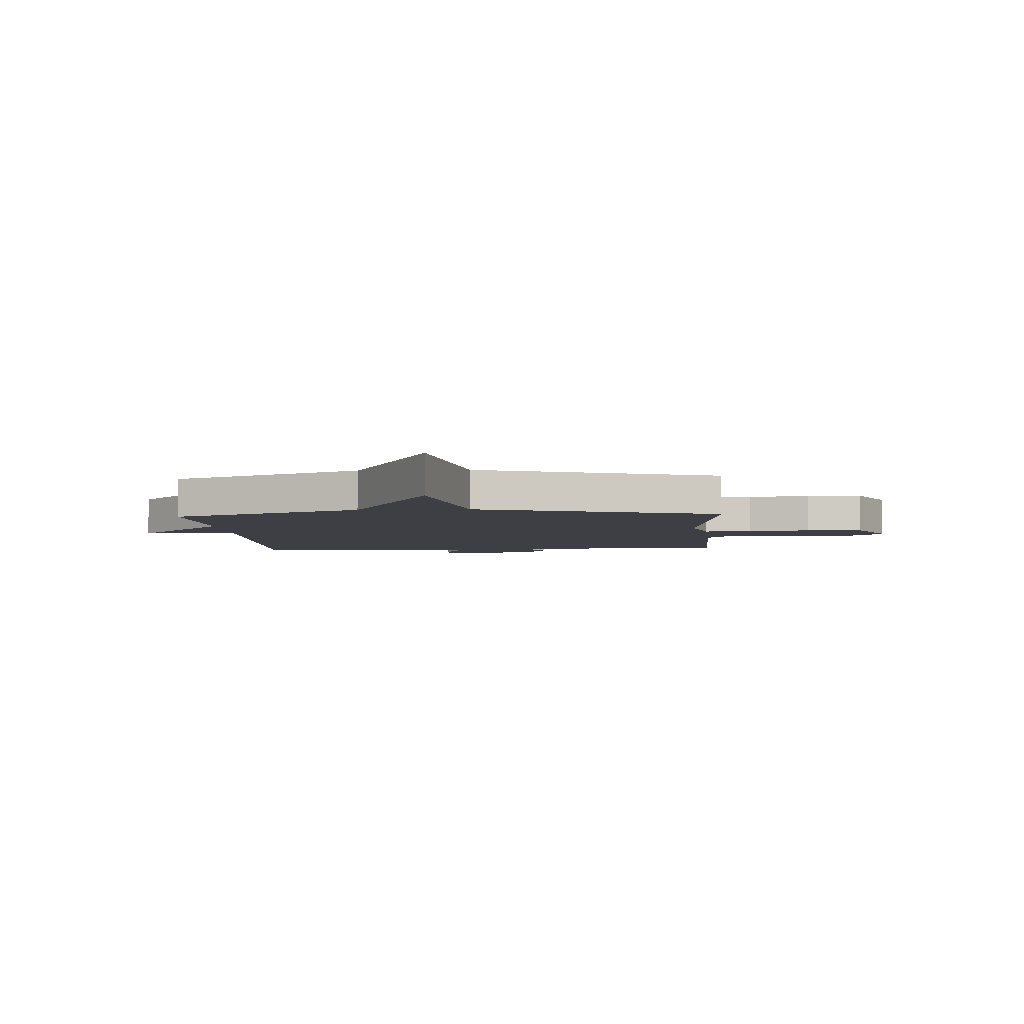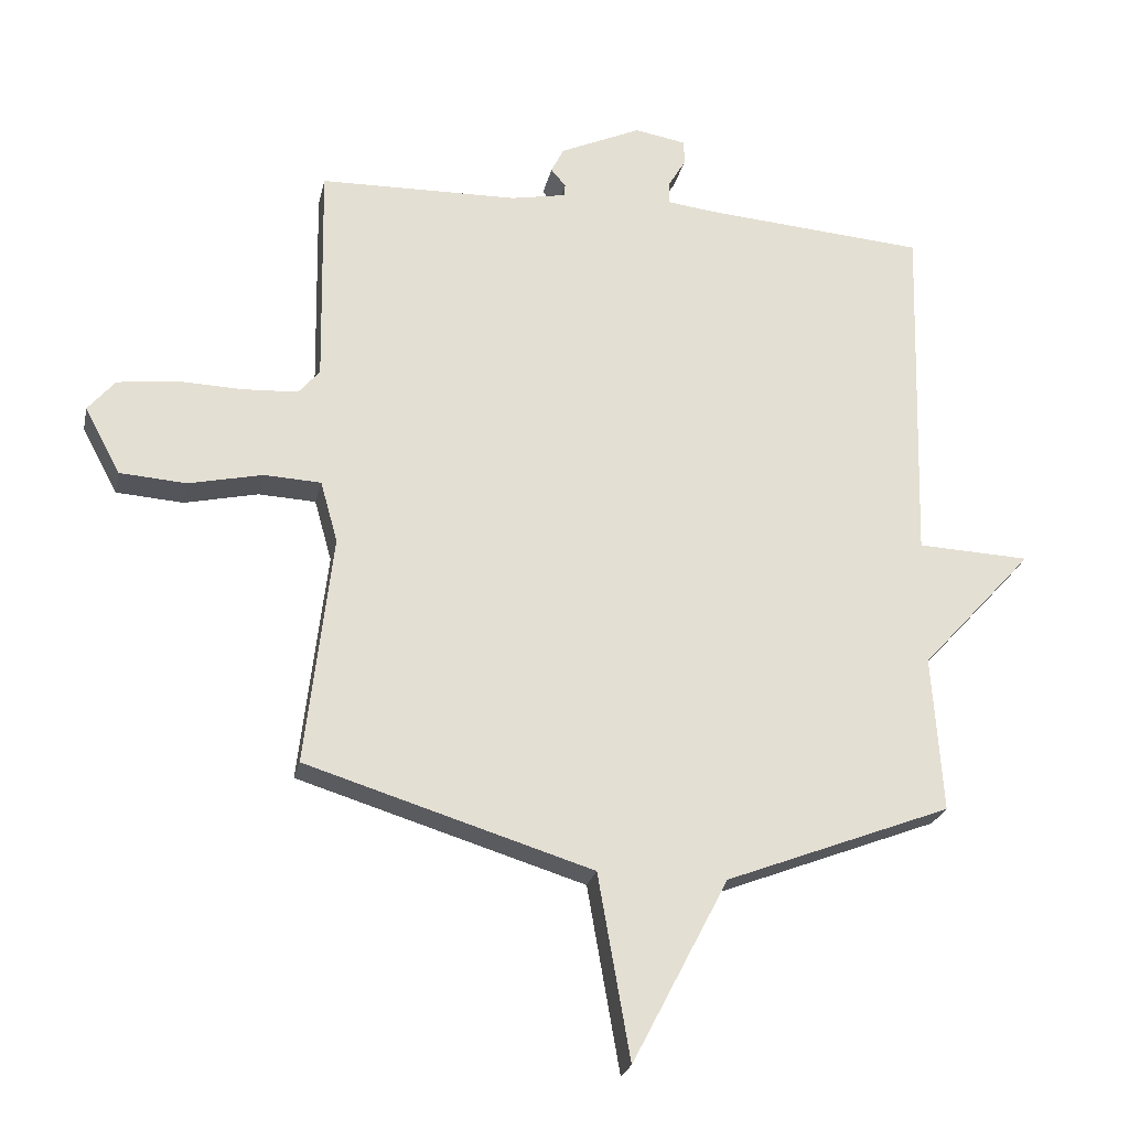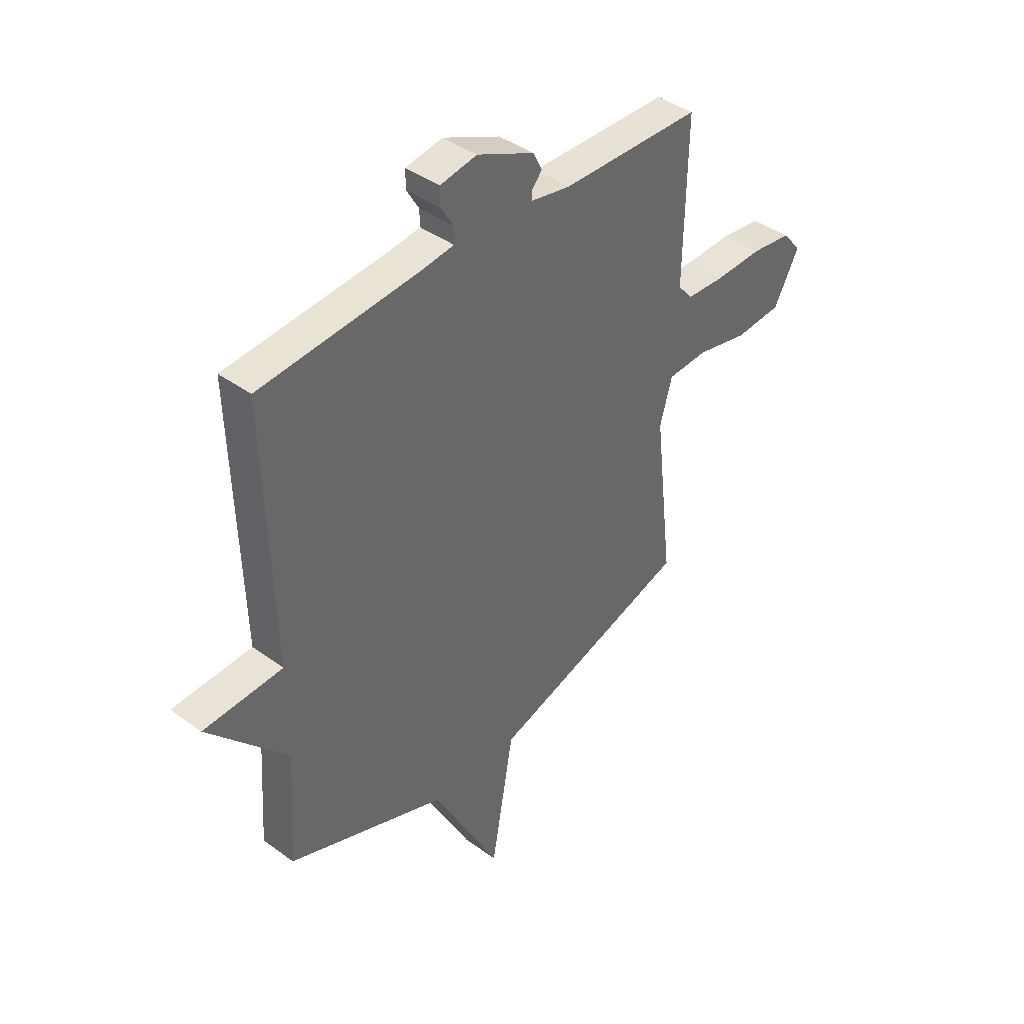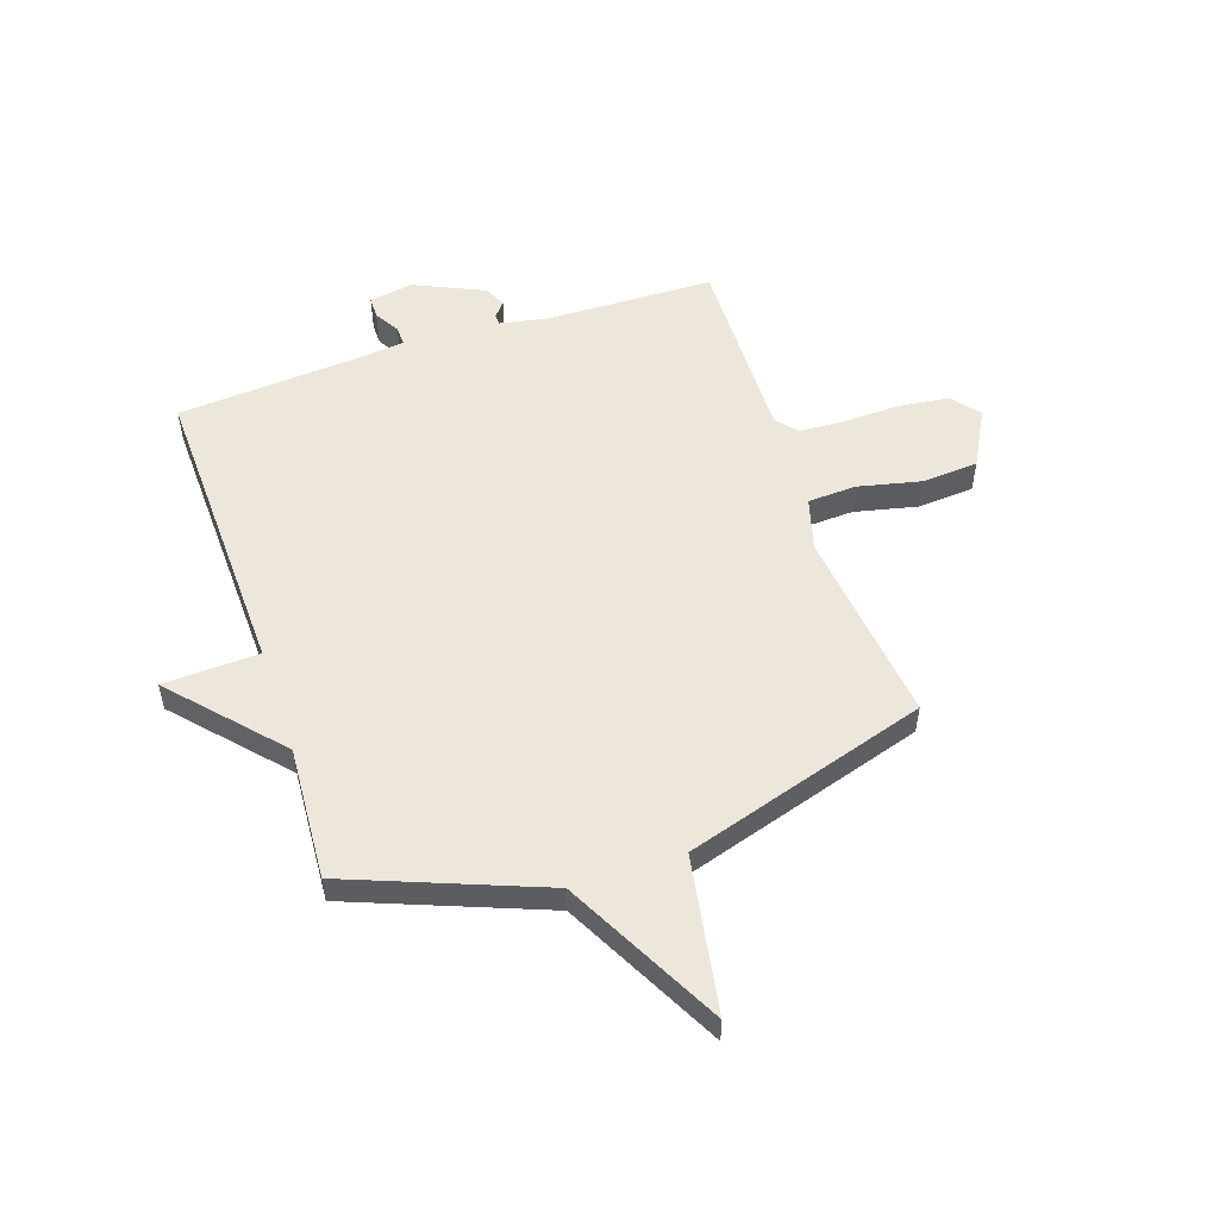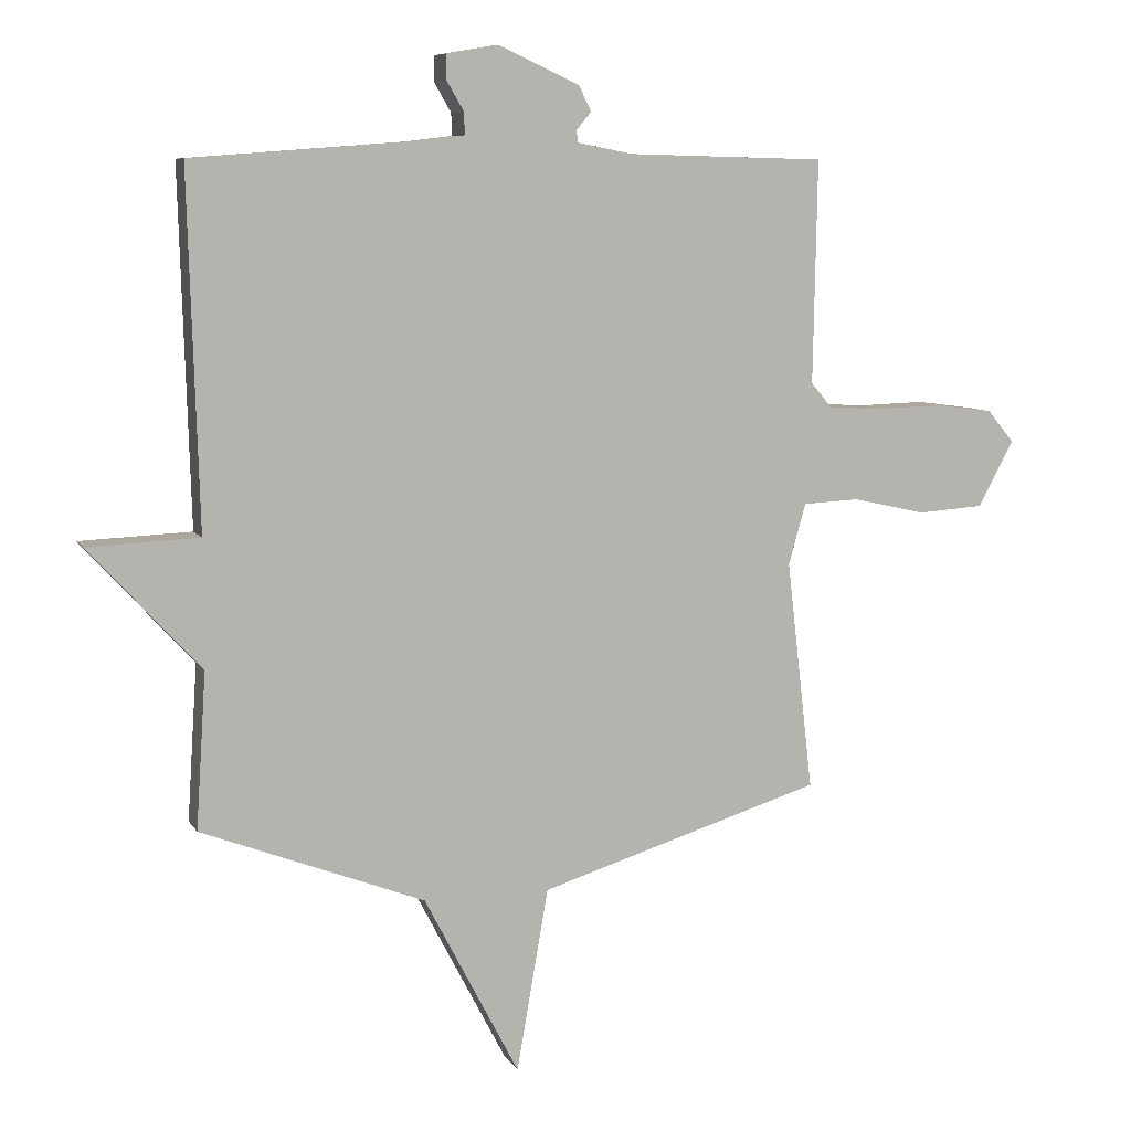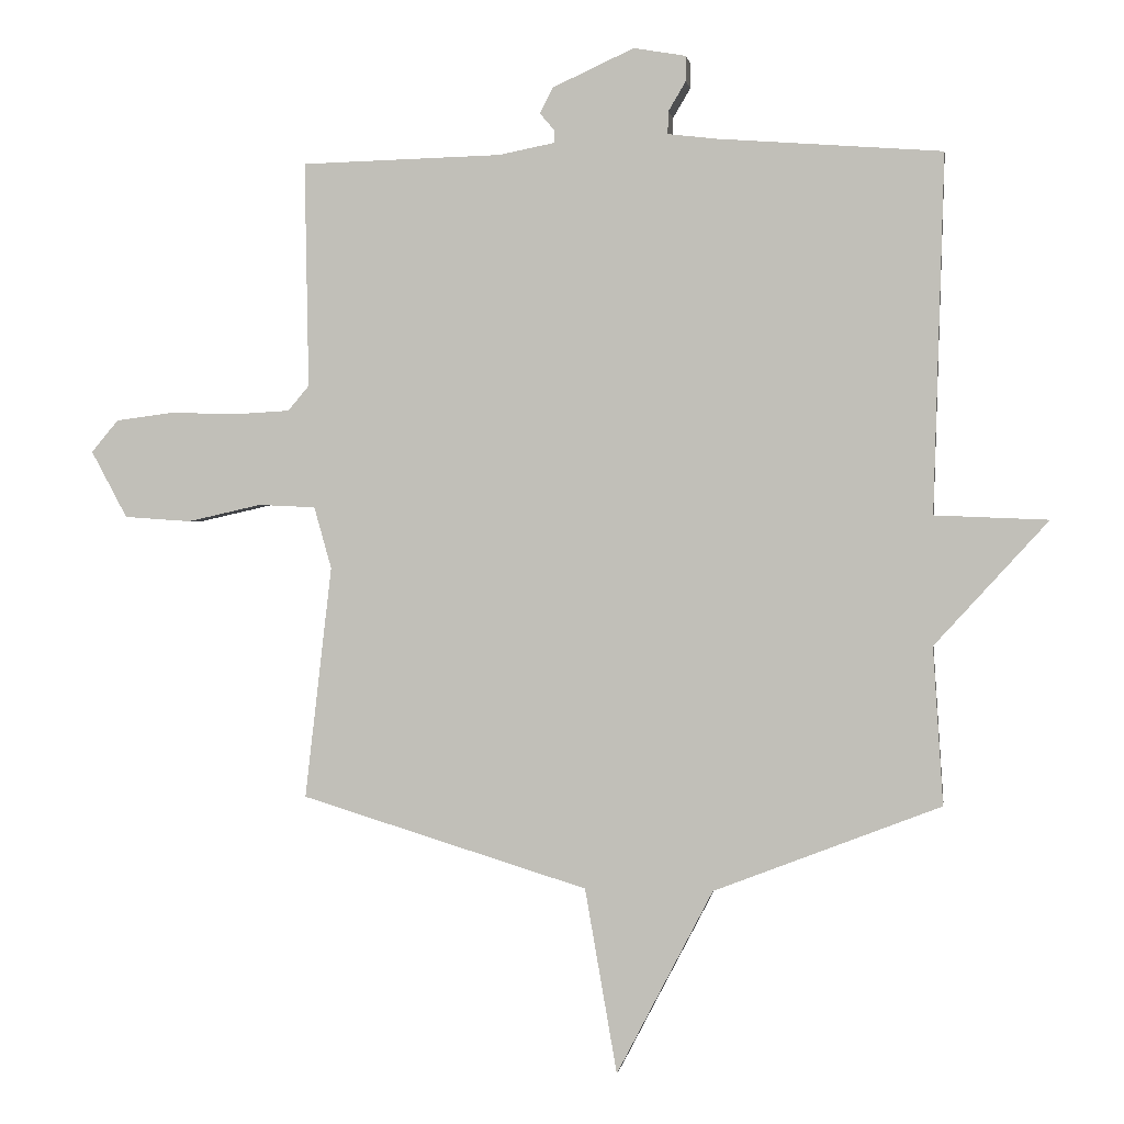
<metadata>
{"format":"obj","ext":"obj","renderer":"f3d","projection":"perspective","resolution":1024,"background":"white","views":[{"elev":-4.5,"azim":-176.3,"up":"+Y"},{"elev":-24.2,"azim":-12.1,"up":"+Z"},{"elev":41.0,"azim":131.6,"up":"+Z"},{"elev":53.6,"azim":161.4,"up":"+Y"},{"elev":8.2,"azim":161.6,"up":"+Z"},{"elev":0.8,"azim":8.4,"up":"+Z"}]}
</metadata>
<code>
v -0.5 0.07 -0.5
v -0.458 0.07 -0.138
v -0.485 0.07 -0.042
v -0.574 0.07 -0.038
v -0.689 0.07 -0.064
v -0.793 0.07 -0.057
v -0.849 0.07 0.047
v -0.807 0.07 0.097
v -0.717 0.07 0.109
v -0.612 0.07 0.106
v -0.527 0.07 0.111
v -0.494 0.07 0.15
v -0.5 0.07 0.5
v -0.189 0.07 0.508
v -0.102 0.07 0.525
v -0.101 0.07 0.544
v -0.124 0.07 0.571
v -0.104 0.07 0.611
v 0.023 0.07 0.669
v 0.104 0.07 0.655
v 0.104 0.07 0.616
v 0.077 0.07 0.57
v 0.076 0.07 0.535
v 0.152 0.07 0.526
v 0.5 0.07 0.5
v 0.484 0.07 -0.055
v 0.66 0.07 -0.062
v 0.484 0.07 -0.255
v 0.5 0.07 -0.5
v 0.147 0.07 -0.637
v -0.003 0.07 -0.925
v -0.053 0.07 -0.637
v -0.5 0 -0.5
v -0.458 0 -0.138
v -0.485 0 -0.042
v -0.574 0 -0.038
v -0.689 0 -0.064
v -0.793 0 -0.057
v -0.849 0 0.047
v -0.807 0 0.097
v -0.717 0 0.109
v -0.612 0 0.106
v -0.527 0 0.111
v -0.494 0 0.15
v -0.5 0 0.5
v -0.189 0 0.508
v -0.102 0 0.525
v -0.101 0 0.544
v -0.124 0 0.571
v -0.104 0 0.611
v 0.023 0 0.669
v 0.104 0 0.655
v 0.104 0 0.616
v 0.077 0 0.57
v 0.076 0 0.535
v 0.152 0 0.526
v 0.5 0 0.5
v 0.484 0 -0.055
v 0.66 0 -0.062
v 0.484 0 -0.255
v 0.5 0 -0.5
v 0.147 0 -0.637
v -0.003 0 -0.925
v -0.053 0 -0.637
f 30 31 32
f 32 1 2
f 30 32 2
f 29 30 2
f 28 29 2
f 28 2 3
f 27 28 3
f 26 27 3
f 26 3 4
f 25 26 4
f 24 25 4
f 23 24 4 5
f 22 23 5
f 20 21 22
f 19 20 22
f 18 19 22
f 17 18 22
f 16 17 22
f 15 16 22
f 15 22 5
f 12 13 14
f 11 12 14 15
f 8 9 10
f 7 8 10
f 6 7 10
f 5 6 10
f 5 10 11
f 5 11 15
f 64 63 62
f 34 33 64
f 34 64 62
f 34 62 61
f 34 61 60
f 35 34 60
f 35 60 59
f 35 59 58
f 36 35 58
f 36 58 57
f 36 57 56
f 37 36 56 55
f 37 55 54
f 54 53 52
f 54 52 51
f 54 51 50
f 54 50 49
f 54 49 48
f 54 48 47
f 37 54 47
f 46 45 44
f 47 46 44 43
f 42 41 40
f 42 40 39
f 42 39 38
f 42 38 37
f 43 42 37
f 47 43 37
f 1 33 34 2
f 2 34 35 3
f 3 35 36 4
f 4 36 37 5
f 5 37 38 6
f 6 38 39 7
f 7 39 40 8
f 8 40 41 9
f 9 41 42 10
f 10 42 43 11
f 11 43 44 12
f 12 44 45 13
f 13 45 46 14
f 14 46 47 15
f 15 47 48 16
f 16 48 49 17
f 17 49 50 18
f 18 50 51 19
f 19 51 52 20
f 20 52 53 21
f 21 53 54 22
f 22 54 55 23
f 23 55 56 24
f 24 56 57 25
f 25 57 58 26
f 26 58 59 27
f 27 59 60 28
f 28 60 61 29
f 29 61 62 30
f 30 62 63 31
f 31 63 64 32
f 32 64 33 1

</code>
